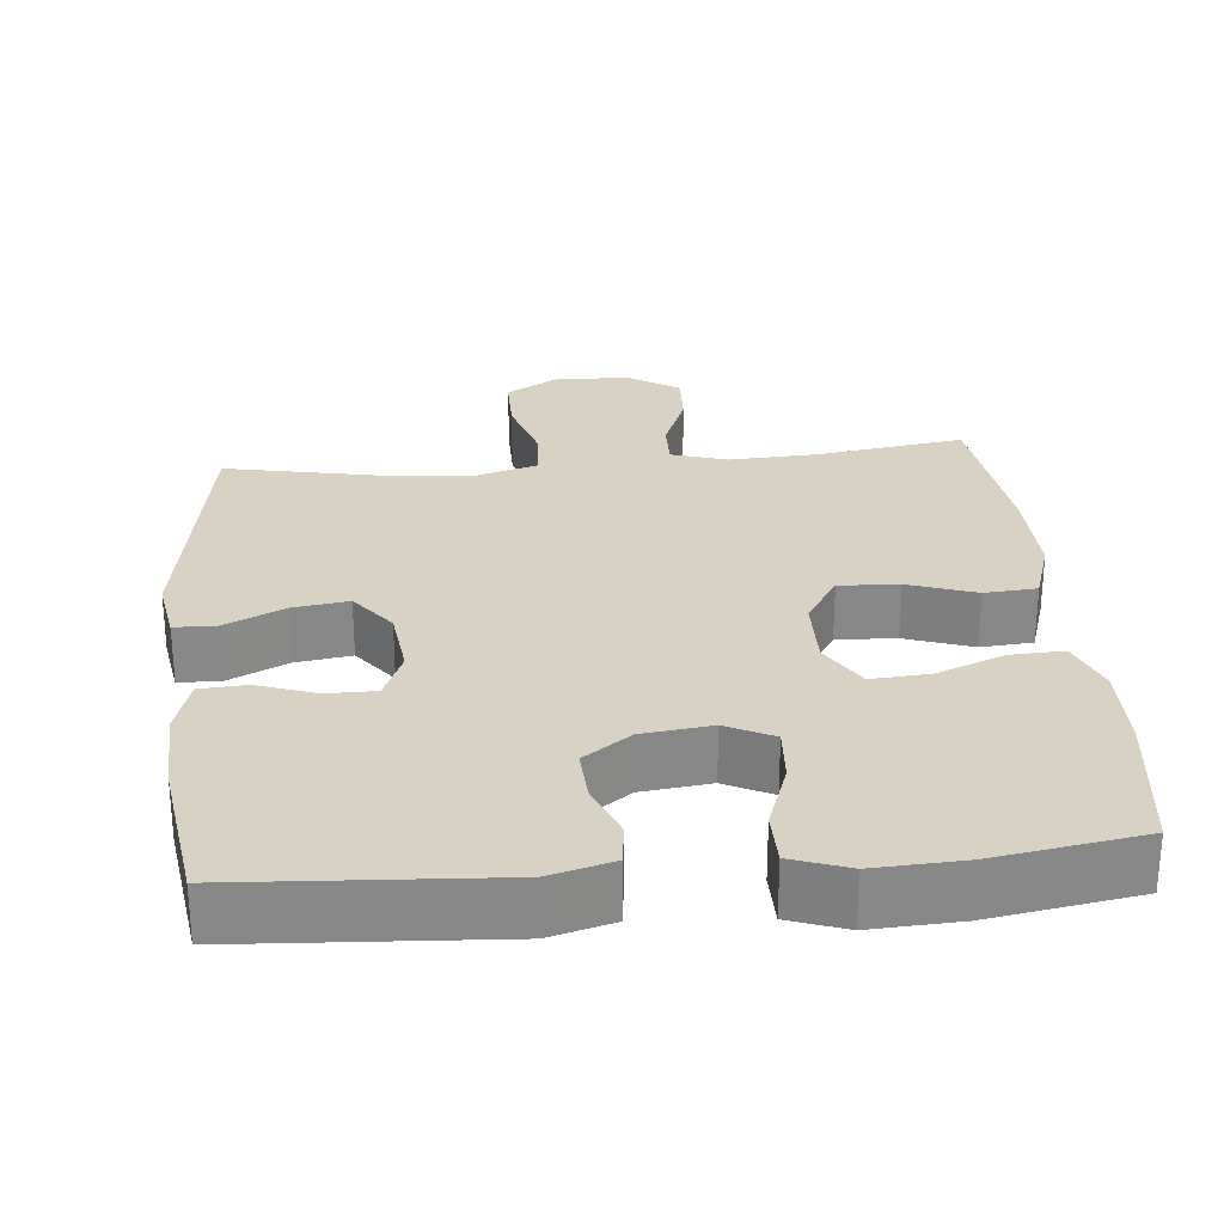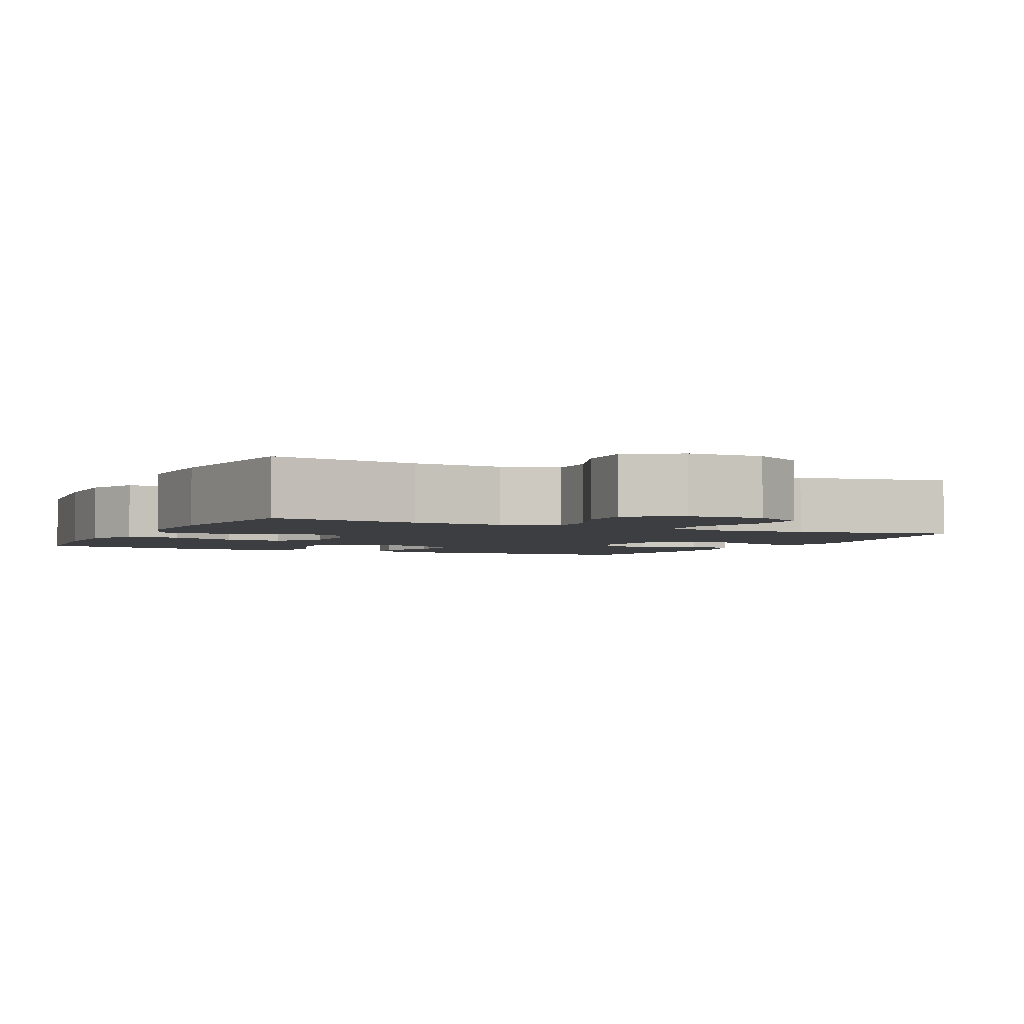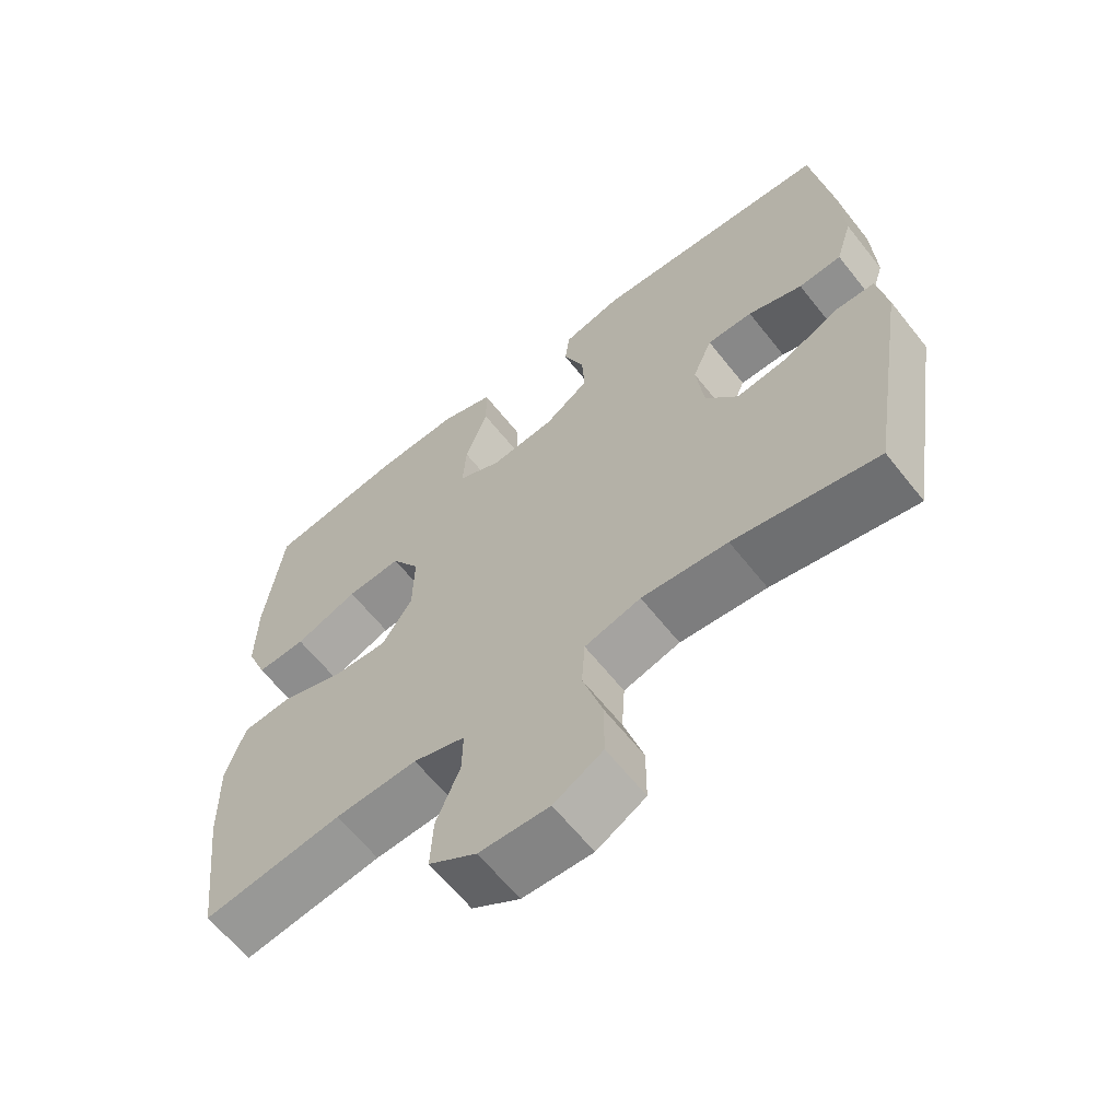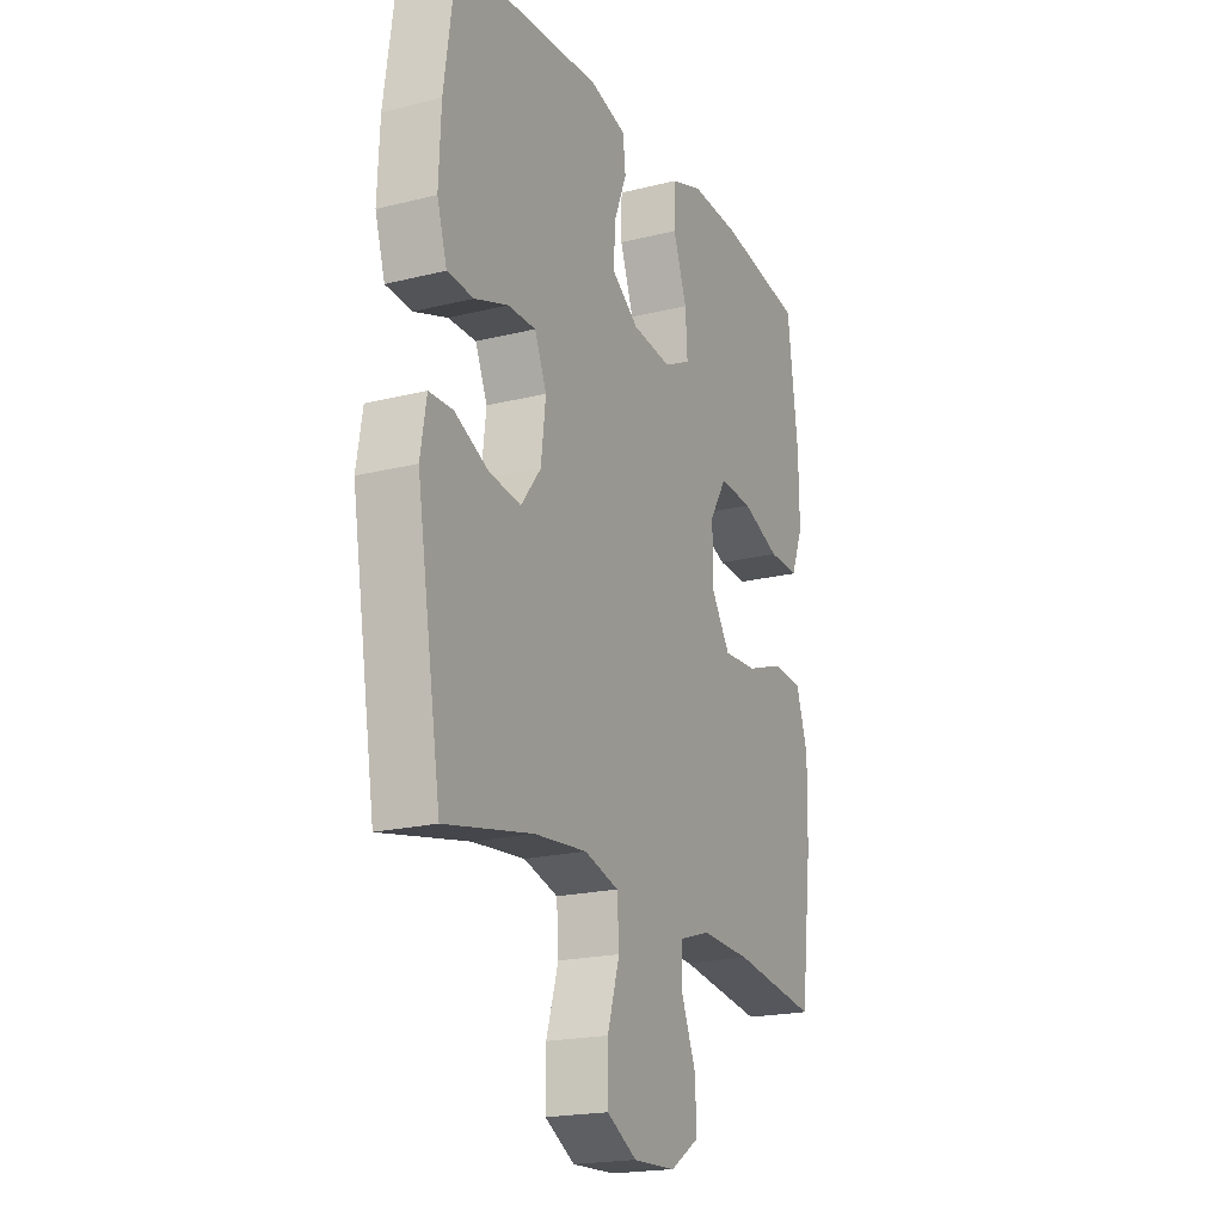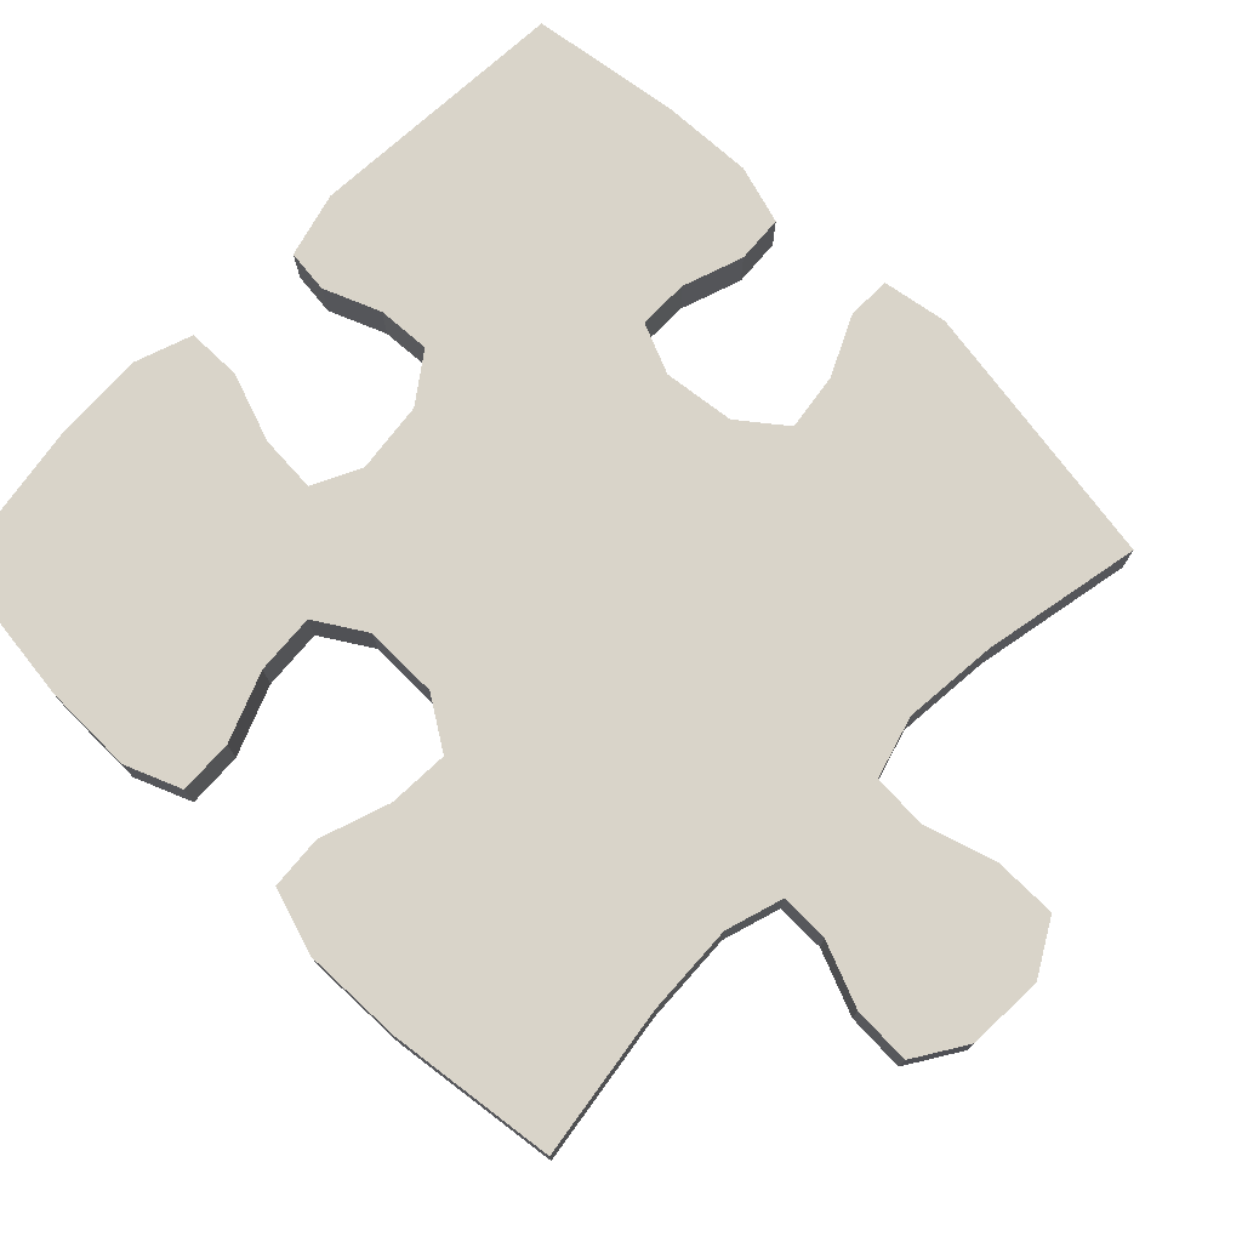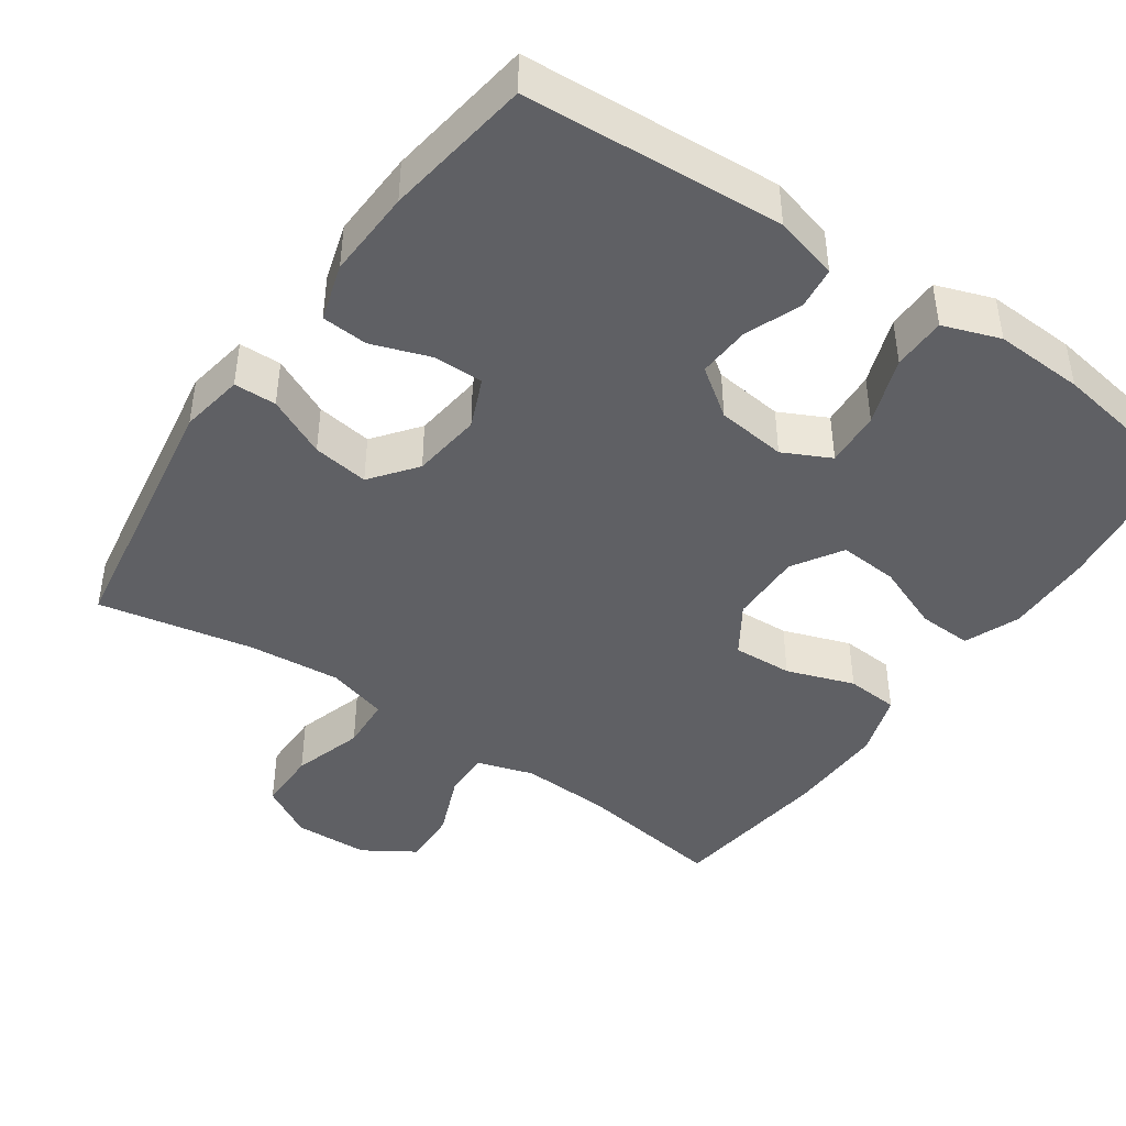
<metadata>
{"format":"obj","ext":"obj","renderer":"f3d","projection":"perspective","resolution":1024,"background":"white","views":[{"elev":27.7,"azim":-5.4,"up":"+Y"},{"elev":-3.0,"azim":153.9,"up":"+Y"},{"elev":-62.9,"azim":-141.7,"up":"+Z"},{"elev":-19.9,"azim":-65.2,"up":"+Z"},{"elev":74.9,"azim":134.2,"up":"+Y"},{"elev":-43.9,"azim":-34.8,"up":"+Y"}]}
</metadata>
<code>
o path1366
v -0.5251 0.0375 0.3369
v -0.5302 0.0375 0.2167
v -0.5065 0.0375 0.1382
v -0.4433 0.0375 0.1339
v -0.3629 0.0375 0.162
v -0.2958 0.0375 0.1622
v -0.2669 0.0375 0.09446
v -0.2782 0.0375 -0.000763
v -0.3259 0.0375 -0.06267
v -0.4023 0.0375 -0.05178
v -0.4834 0.0375 -0.01361
v -0.541 0.0375 -0.01493
v -0.5555 0.0375 -0.1017
v -0.4964 0.0375 -0.4637
v -0.2849 0.0375 -0.4215
v -0.1584 0.0375 -0.4101
v -0.07577 0.0375 -0.4338
v -0.07107 0.0375 -0.5069
v -0.1003 0.0375 -0.6031
v -0.1001 0.0375 -0.6865
v -0.02807 0.0375 -0.7276
v 0.07428 0.0375 -0.7239
v 0.1443 0.0375 -0.6794
v 0.1405 0.0375 -0.6023
v 0.1058 0.0375 -0.517
v 0.1043 0.0375 -0.4522
v 0.1807 0.0375 -0.4283
v 0.3016 0.0375 -0.4339
v 0.5055 0.0375 -0.4637
v 0.5331 0.0375 -0.2395
v 0.536 0.0375 -0.1052
v 0.5073 0.0375 -0.01729
v 0.4355 0.0375 -0.01198
v 0.3431 0.0375 -0.04407
v 0.2616 0.0375 -0.04804
v 0.2171 0.0375 0.02029
v 0.2154 0.0375 0.1196
v 0.2571 0.0375 0.1872
v 0.3375 0.0375 0.1815
v 0.4301 0.0375 0.1453
v 0.503 0.0375 0.1423
v 0.5329 0.0375 0.2169
v 0.5313 0.0375 0.3362
v 0.5055 0.0375 0.538
v 0.3018 0.0375 0.5705
v 0.1806 0.0375 0.5761
v 0.103 0.0375 0.5486
v 0.1022 0.0375 0.4758
v 0.1353 0.0375 0.3835
v 0.1404 0.0375 0.3072
v 0.07567 0.0375 0.2751
v -0.01914 0.0375 0.2863
v -0.08423 0.0375 0.3327
v -0.08025 0.0375 0.4039
v -0.04997 0.0375 0.4797
v -0.05667 0.0375 0.5373
v -0.1439 0.0375 0.5606
v -0.4964 0.0375 0.538
v -0.5251 -0.0375 0.3369
v -0.5302 -0.0375 0.2167
v -0.5065 -0.0375 0.1382
v -0.4433 -0.0375 0.1339
v -0.3629 -0.0375 0.162
v -0.2958 -0.0375 0.1622
v -0.2669 -0.0375 0.09446
v -0.2782 -0.0375 -0.000763
v -0.3259 -0.0375 -0.06267
v -0.4023 -0.0375 -0.05178
v -0.4834 -0.0375 -0.01361
v -0.541 -0.0375 -0.01493
v -0.5555 -0.0375 -0.1017
v -0.4964 -0.0375 -0.4637
v -0.2849 -0.0375 -0.4215
v -0.1584 -0.0375 -0.4101
v -0.07577 -0.0375 -0.4338
v -0.07107 -0.0375 -0.5069
v -0.1003 -0.0375 -0.6031
v -0.1001 -0.0375 -0.6865
v -0.02807 -0.0375 -0.7276
v 0.07428 -0.0375 -0.7239
v 0.1443 -0.0375 -0.6794
v 0.1405 -0.0375 -0.6023
v 0.1058 -0.0375 -0.517
v 0.1043 -0.0375 -0.4522
v 0.1807 -0.0375 -0.4283
v 0.3016 -0.0375 -0.4339
v 0.5055 -0.0375 -0.4637
v 0.5331 -0.0375 -0.2395
v 0.536 -0.0375 -0.1052
v 0.5073 -0.0375 -0.01729
v 0.4355 -0.0375 -0.01198
v 0.3431 -0.0375 -0.04407
v 0.2616 -0.0375 -0.04804
v 0.2171 -0.0375 0.02029
v 0.2154 -0.0375 0.1196
v 0.2571 -0.0375 0.1872
v 0.3375 -0.0375 0.1815
v 0.4301 -0.0375 0.1453
v 0.503 -0.0375 0.1423
v 0.5329 -0.0375 0.2169
v 0.5313 -0.0375 0.3362
v 0.5055 -0.0375 0.538
v 0.3018 -0.0375 0.5705
v 0.1806 -0.0375 0.5761
v 0.103 -0.0375 0.5486
v 0.1022 -0.0375 0.4758
v 0.1353 -0.0375 0.3835
v 0.1404 -0.0375 0.3072
v 0.07567 -0.0375 0.2751
v -0.01914 -0.0375 0.2863
v -0.08423 -0.0375 0.3327
v -0.08025 -0.0375 0.4039
v -0.04997 -0.0375 0.4797
v -0.05667 -0.0375 0.5373
v -0.1439 -0.0375 0.5606
v -0.4964 -0.0375 0.538
v 0.3018 0.0375 0.5705
v 0.1806 0.0375 0.5761
v 0.103 0.0375 0.5486
v 0.103 0.0375 0.5486
v -0.05667 0.0375 0.5373
v -0.05667 0.0375 0.5373
v -0.1439 0.0375 0.5606
v 0.5055 0.0375 0.538
v 0.5055 0.0375 0.538
v 0.1022 0.0375 0.4758
v -0.4964 0.0375 0.538
v -0.4964 0.0375 0.538
v -0.04997 0.0375 0.4797
v -0.08025 0.0375 0.4039
v 0.1353 0.0375 0.3835
v -0.5251 0.0375 0.3369
v 0.5313 0.0375 0.3362
v -0.08423 0.0375 0.3327
v 0.1404 0.0375 0.3072
v 0.1404 0.0375 0.3072
v -0.5302 0.0375 0.2167
v 0.5329 0.0375 0.2169
v -0.01914 0.0375 0.2863
v 0.07567 0.0375 0.2751
v 0.503 0.0375 0.1423
v 0.503 0.0375 0.1423
v 0.2571 0.0375 0.1872
v 0.2571 0.0375 0.1872
v 0.3375 0.0375 0.1815
v -0.5065 0.0375 0.1382
v -0.5065 0.0375 0.1382
v 0.2154 0.0375 0.1196
v -0.3629 0.0375 0.162
v -0.2958 0.0375 0.1622
v -0.2958 0.0375 0.1622
v 0.4301 0.0375 0.1453
v -0.2669 0.0375 0.09446
v -0.4433 0.0375 0.1339
v 0.2171 0.0375 0.02029
v -0.2782 0.0375 -0.000763
v 0.2616 0.0375 -0.04804
v -0.3259 0.0375 -0.06267
v -0.3259 0.0375 -0.06267
v 0.5073 0.0375 -0.01729
v 0.5073 0.0375 -0.01729
v 0.4355 0.0375 -0.01198
v 0.3431 0.0375 -0.04407
v -0.4023 0.0375 -0.05178
v -0.4834 0.0375 -0.01361
v -0.541 0.0375 -0.01493
v -0.541 0.0375 -0.01493
v -0.5555 0.0375 -0.1017
v 0.536 0.0375 -0.1052
v 0.5331 0.0375 -0.2395
v 0.5055 0.0375 -0.4637
v 0.5055 0.0375 -0.4637
v 0.1807 0.0375 -0.4283
v 0.3016 0.0375 -0.4339
v -0.1584 0.0375 -0.4101
v -0.07577 0.0375 -0.4338
v -0.07577 0.0375 -0.4338
v -0.2849 0.0375 -0.4215
v 0.1043 0.0375 -0.4522
v 0.1043 0.0375 -0.4522
v -0.07107 0.0375 -0.5069
v -0.4964 0.0375 -0.4637
v -0.4964 0.0375 -0.4637
v 0.1058 0.0375 -0.517
v -0.1003 0.0375 -0.6031
v 0.1405 0.0375 -0.6023
v 0.1443 0.0375 -0.6794
v 0.1443 0.0375 -0.6794
v -0.1001 0.0375 -0.6865
v 0.07428 0.0375 -0.7239
v -0.02807 0.0375 -0.7276
v 0.3018 -0.0375 0.5705
v 0.1806 -0.0375 0.5761
v 0.103 -0.0375 0.5486
v 0.103 -0.0375 0.5486
v -0.05667 -0.0375 0.5373
v -0.05667 -0.0375 0.5373
v -0.1439 -0.0375 0.5606
v 0.5055 -0.0375 0.538
v 0.5055 -0.0375 0.538
v 0.1022 -0.0375 0.4758
v -0.4964 -0.0375 0.538
v -0.4964 -0.0375 0.538
v -0.04997 -0.0375 0.4797
v -0.08025 -0.0375 0.4039
v 0.1353 -0.0375 0.3835
v -0.5251 -0.0375 0.3369
v 0.5313 -0.0375 0.3362
v -0.08423 -0.0375 0.3327
v 0.1404 -0.0375 0.3072
v 0.1404 -0.0375 0.3072
v -0.5302 -0.0375 0.2167
v 0.5329 -0.0375 0.2169
v -0.01914 -0.0375 0.2863
v 0.07567 -0.0375 0.2751
v 0.503 -0.0375 0.1423
v 0.503 -0.0375 0.1423
v 0.2571 -0.0375 0.1872
v 0.2571 -0.0375 0.1872
v 0.3375 -0.0375 0.1815
v -0.5065 -0.0375 0.1382
v -0.5065 -0.0375 0.1382
v 0.2154 -0.0375 0.1196
v -0.3629 -0.0375 0.162
v -0.2958 -0.0375 0.1622
v -0.2958 -0.0375 0.1622
v 0.4301 -0.0375 0.1453
v -0.2669 -0.0375 0.09446
v -0.4433 -0.0375 0.1339
v 0.2171 -0.0375 0.02029
v -0.2782 -0.0375 -0.000763
v 0.2616 -0.0375 -0.04804
v -0.3259 -0.0375 -0.06267
v -0.3259 -0.0375 -0.06267
v 0.5073 -0.0375 -0.01729
v 0.5073 -0.0375 -0.01729
v 0.4355 -0.0375 -0.01198
v 0.3431 -0.0375 -0.04407
v -0.4023 -0.0375 -0.05178
v -0.4834 -0.0375 -0.01361
v -0.541 -0.0375 -0.01493
v -0.541 -0.0375 -0.01493
v -0.5555 -0.0375 -0.1017
v 0.536 -0.0375 -0.1052
v 0.5331 -0.0375 -0.2395
v 0.5055 -0.0375 -0.4637
v 0.5055 -0.0375 -0.4637
v 0.1807 -0.0375 -0.4283
v 0.3016 -0.0375 -0.4339
v -0.1584 -0.0375 -0.4101
v -0.07577 -0.0375 -0.4338
v -0.07577 -0.0375 -0.4338
v -0.2849 -0.0375 -0.4215
v 0.1043 -0.0375 -0.4522
v 0.1043 -0.0375 -0.4522
v -0.07107 -0.0375 -0.5069
v -0.4964 -0.0375 -0.4637
v -0.4964 -0.0375 -0.4637
v 0.1058 -0.0375 -0.517
v -0.1003 -0.0375 -0.6031
v 0.1405 -0.0375 -0.6023
v 0.1443 -0.0375 -0.6794
v 0.1443 -0.0375 -0.6794
v -0.1001 -0.0375 -0.6865
v 0.07428 -0.0375 -0.7239
v -0.02807 -0.0375 -0.7276
f 207 198 202
f 224 212 229
f 264 266 260
f 228 230 214
f 254 256 259
f 259 260 261
f 208 220 213
f 210 223 218
f 250 233 253
f 231 251 230
f 231 230 228
f 213 227 216
f 260 259 256
f 256 254 251
f 249 232 248
f 265 261 260
f 251 254 232
f 192 208 199
f 230 251 232
f 253 243 257
f 207 225 205
f 239 253 233
f 232 249 238
f 261 265 262
f 212 224 207
f 210 218 220
f 213 220 227
f 225 228 209
f 241 243 240
f 198 204 196
f 206 210 220
f 201 193 194
f 266 265 260
f 233 250 231
f 215 223 210
f 238 244 237
f 244 238 245
f 206 193 201
f 230 223 214
f 214 223 215
f 254 248 232
f 245 249 246
f 209 228 214
f 224 225 207
f 192 206 220
f 192 220 208
f 243 253 239
f 225 209 205
f 229 212 221
f 207 205 198
f 245 238 249
f 237 244 235
f 240 243 239
f 193 206 192
f 231 250 251
f 198 205 204
f 45 46 104 103
f 46 120 195 104
f 122 57 115 197
f 125 45 103 200
f 47 48 106 105
f 57 128 203 115
f 55 56 114 113
f 54 55 113 112
f 48 49 107 106
f 58 1 59 116
f 43 44 102 101
f 53 54 112 111
f 49 136 211 107
f 1 2 60 59
f 42 43 101 100
f 52 53 111 110
f 50 51 109 108
f 51 52 110 109
f 142 42 100 217
f 144 39 97 219
f 2 147 222 60
f 37 38 96 95
f 5 151 226 63
f 40 41 99 98
f 39 40 98 97
f 6 7 65 64
f 4 5 63 62
f 3 4 62 61
f 36 37 95 94
f 7 8 66 65
f 35 36 94 93
f 8 159 234 66
f 161 33 91 236
f 33 34 92 91
f 10 11 69 68
f 11 167 242 69
f 12 13 71 70
f 31 32 90 89
f 34 35 93 92
f 9 10 68 67
f 30 31 89 88
f 172 30 88 247
f 27 28 86 85
f 16 177 252 74
f 15 16 74 73
f 180 27 85 255
f 17 18 76 75
f 183 15 73 258
f 13 14 72 71
f 28 29 87 86
f 25 26 84 83
f 18 19 77 76
f 24 25 83 82
f 188 24 82 263
f 19 20 78 77
f 22 23 81 80
f 21 22 80 79
f 20 21 79 78
f 132 127 123
f 149 154 137
f 189 185 191
f 153 139 155
f 179 184 181
f 184 186 185
f 133 138 145
f 135 143 148
f 175 178 158
f 156 155 176
f 156 153 155
f 138 141 152
f 185 181 184
f 181 176 179
f 174 173 157
f 190 185 186
f 176 157 179
f 117 124 133
f 155 157 176
f 178 182 168
f 132 130 150
f 164 158 178
f 157 163 174
f 186 187 190
f 137 132 149
f 135 145 143
f 138 152 145
f 150 134 153
f 166 165 168
f 123 121 129
f 131 145 135
f 126 119 118
f 191 185 190
f 158 156 175
f 140 135 148
f 163 162 169
f 169 170 163
f 131 126 118
f 155 139 148
f 139 140 148
f 179 157 173
f 170 171 174
f 134 139 153
f 149 132 150
f 117 145 131
f 117 133 145
f 168 164 178
f 150 130 134
f 154 146 137
f 132 123 130
f 170 174 163
f 162 160 169
f 165 164 168
f 118 117 131
f 156 176 175
f 123 129 130

</code>
